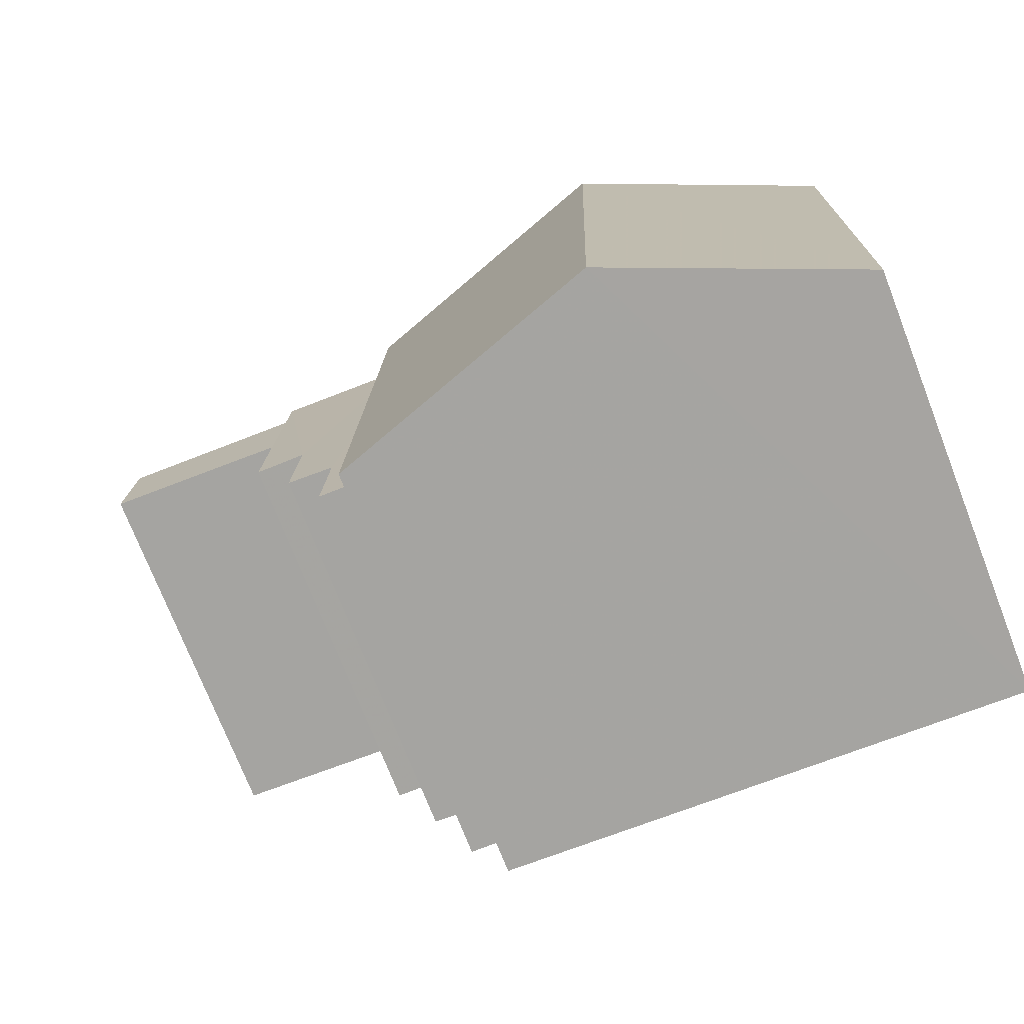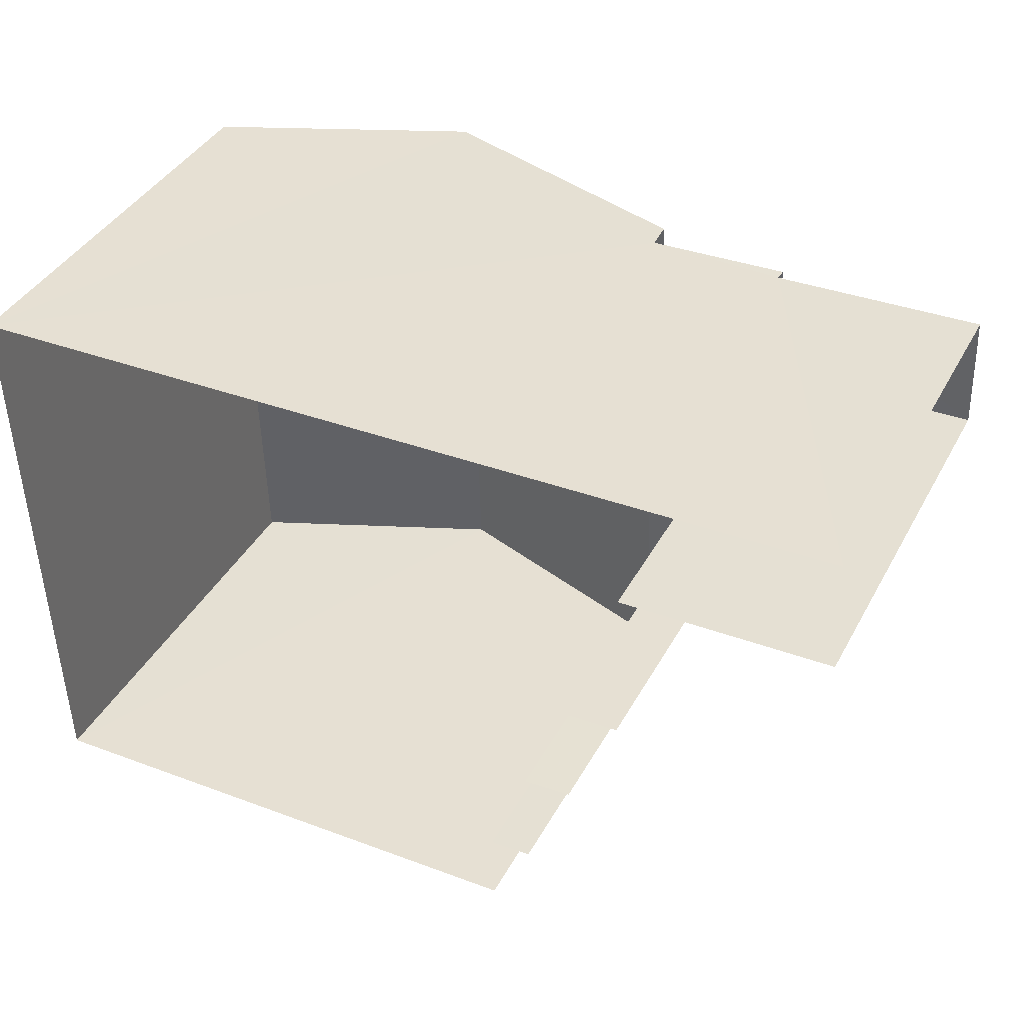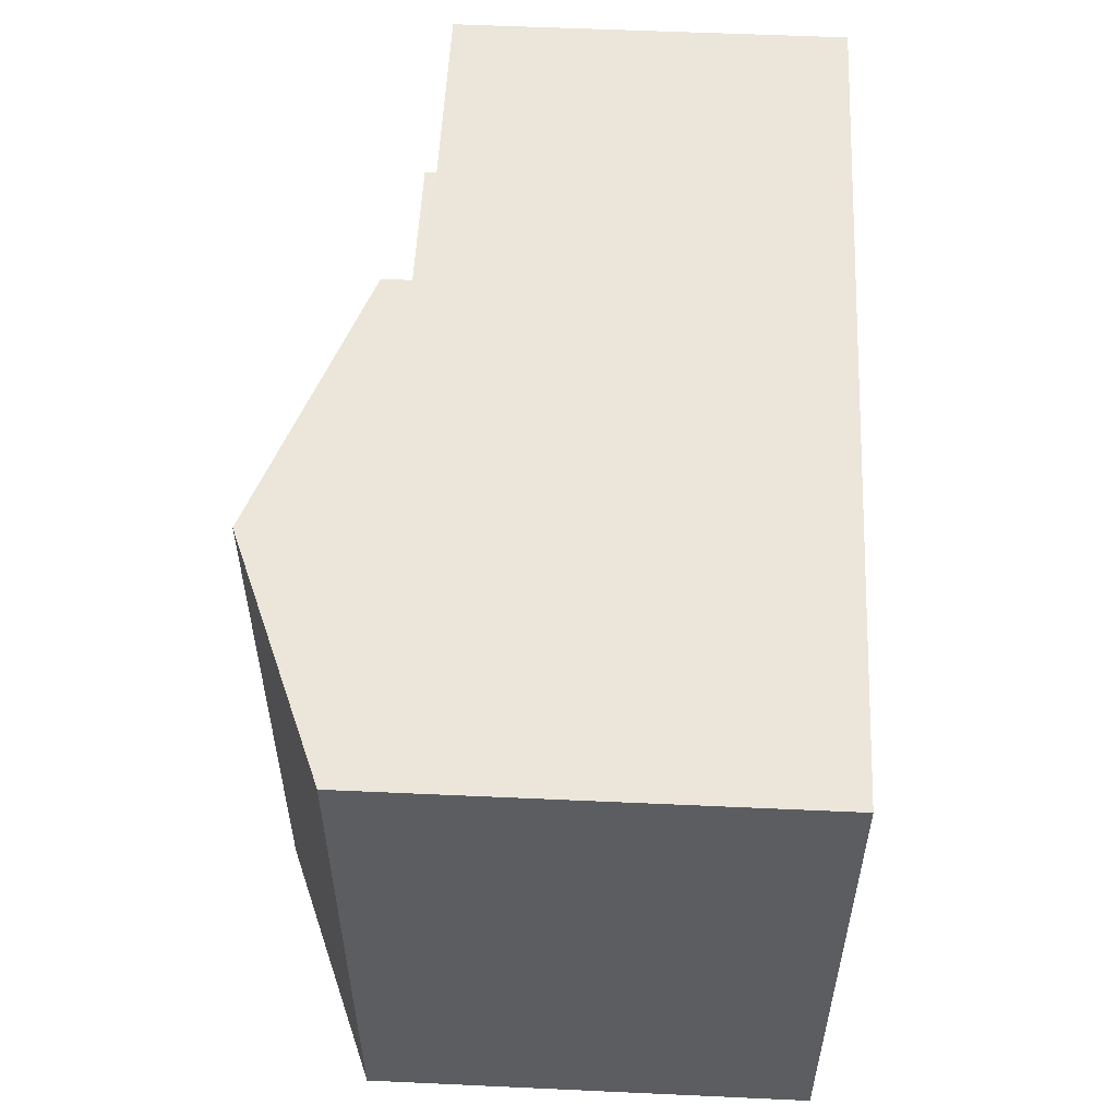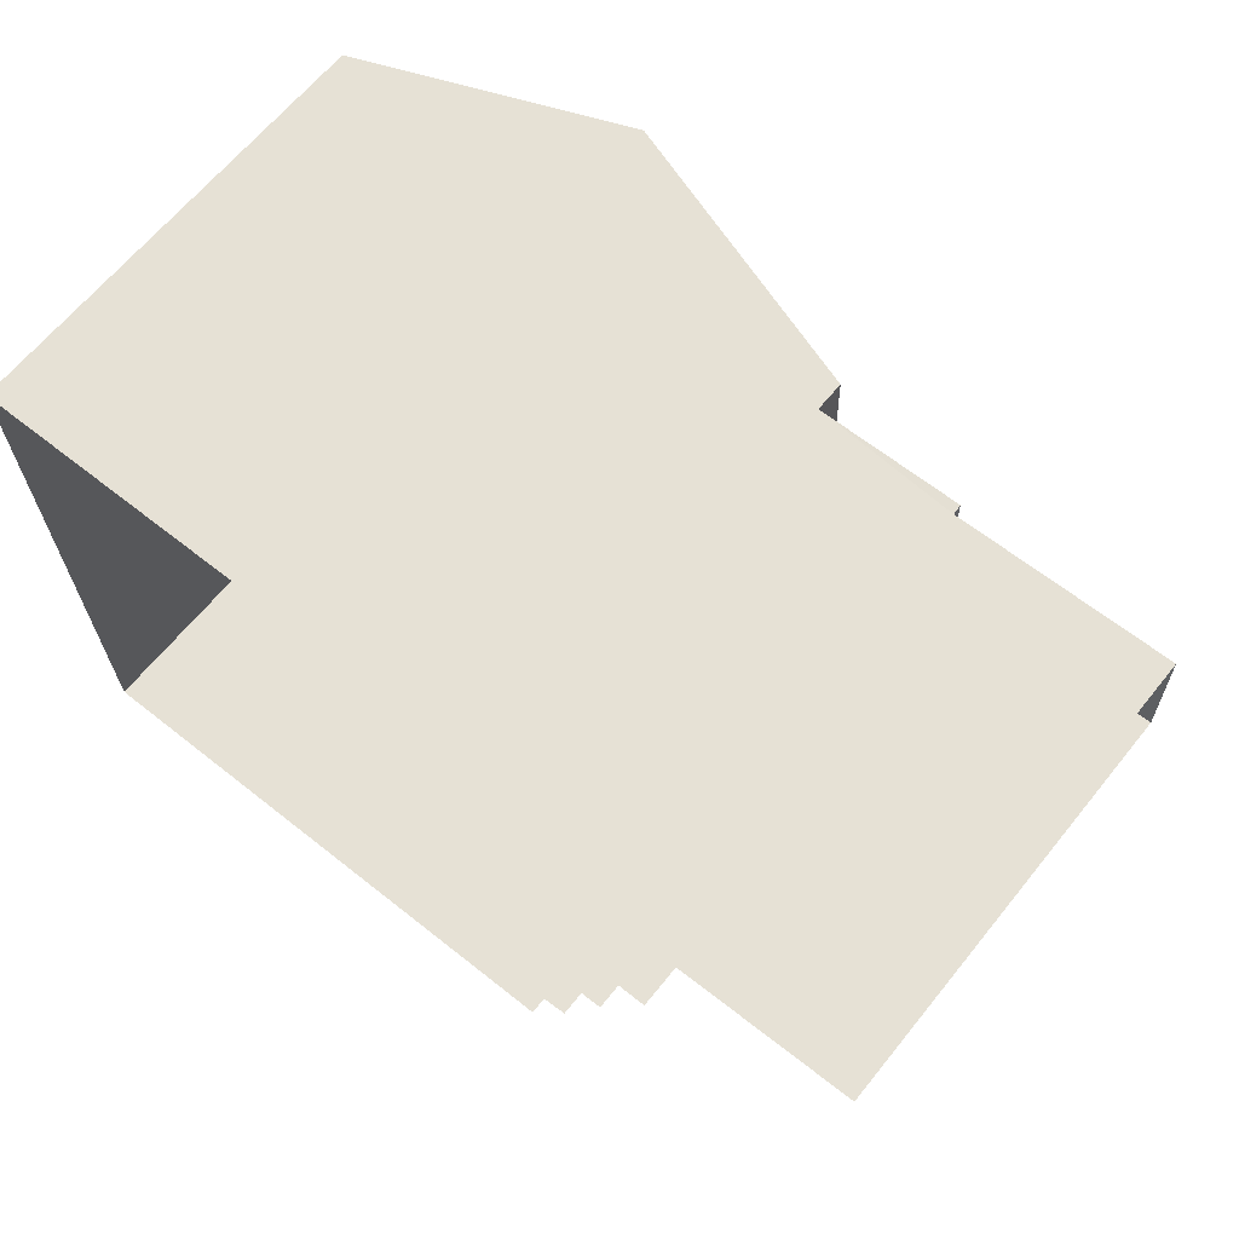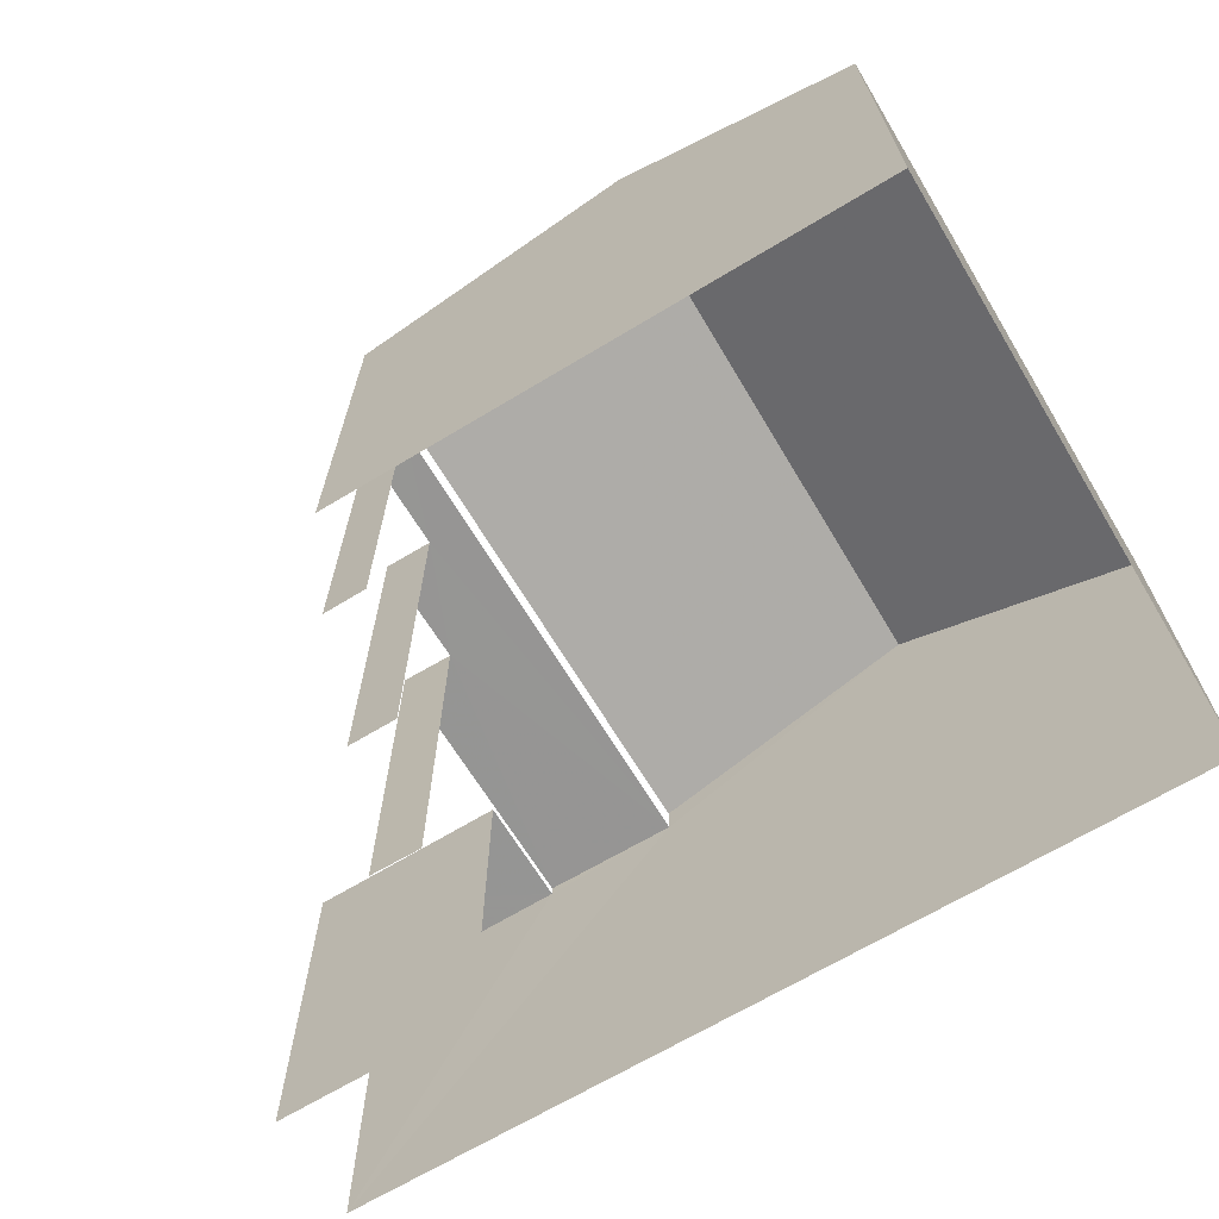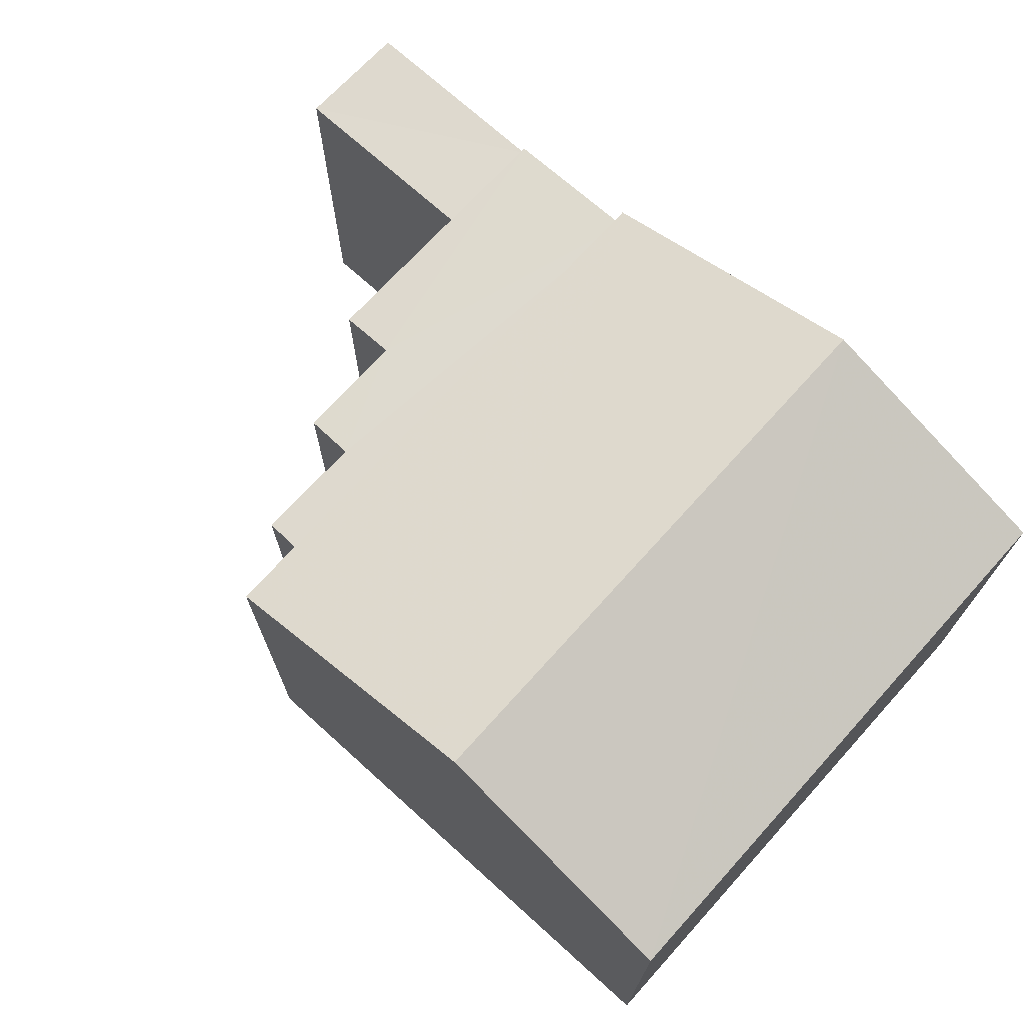
<metadata>
{"format":"obj","ext":"obj","renderer":"f3d","projection":"perspective","resolution":1024,"background":"white","views":[{"elev":-74.3,"azim":21.4,"up":"+Y"},{"elev":39.7,"azim":-153.8,"up":"+Y"},{"elev":53.0,"azim":92.8,"up":"+Y"},{"elev":64.9,"azim":-141.0,"up":"+Y"},{"elev":-67.5,"azim":29.4,"up":"+Z"},{"elev":71.3,"azim":40.4,"up":"+Z"}]}
</metadata>
<code>
v -3.721e+05 -1.04e+05 31.12
v -3.721e+05 -1.04e+05 31.12
v -3.721e+05 -1.04e+05 31.12
v -3.721e+05 -1.04e+05 31.12
v -3.721e+05 -1.04e+05 31.12
v -3.721e+05 -1.04e+05 31.12
v -3.721e+05 -1.04e+05 31.12
v -3.721e+05 -1.04e+05 31.12
v -3.721e+05 -1.04e+05 31.12
v -3.721e+05 -1.04e+05 31.12
v -3.721e+05 -1.04e+05 31.12
v -3.721e+05 -1.04e+05 31.12
v -3.721e+05 -1.04e+05 37.44
v -3.721e+05 -1.04e+05 37.44
v -3.721e+05 -1.04e+05 37.44
v -3.721e+05 -1.04e+05 37.44
v -3.721e+05 -1.04e+05 37.62
v -3.721e+05 -1.04e+05 37.62
v -3.721e+05 -1.04e+05 37.62
v -3.721e+05 -1.04e+05 37.62
v -3.721e+05 -1.04e+05 37.62
v -3.721e+05 -1.04e+05 37.62
v -3.721e+05 -1.04e+05 37.62
v -3.721e+05 -1.04e+05 37.62
v -3.721e+05 -1.04e+05 38.09
v -3.721e+05 -1.04e+05 38.09
v -3.721e+05 -1.04e+05 39.68
v -3.721e+05 -1.04e+05 39.68
v -3.721e+05 -1.04e+05 38.09
v -3.721e+05 -1.04e+05 38.09
f 1 2 3
f 4 5 6
f 2 7 3
f 5 8 9
f 9 7 6
f 10 11 9
f 12 3 11
f 9 6 5
f 11 3 7
f 11 7 9
f 3 12 16
f 12 17 16
f 16 19 13
f 16 17 19
f 23 11 10
f 23 18 11
f 20 9 8
f 20 22 9
f 5 4 21
f 24 21 29
f 29 21 30
f 21 4 30
f 14 2 1
f 15 14 1
f 13 14 15
f 16 13 15
f 17 18 19
f 20 21 22
f 18 23 22
f 19 18 24
f 22 21 24
f 18 22 24
f 25 26 27
f 28 25 27
f 29 30 28
f 27 29 28
f 23 10 9
f 22 23 9
f 3 15 1
f 3 16 15
f 25 6 7
f 26 25 7
f 30 4 28
f 4 6 28
f 6 25 28
f 13 2 14
f 24 7 2
f 27 26 7
f 27 24 29
f 24 13 19
f 2 13 24
f 27 7 24
f 17 12 11
f 18 17 11
f 5 20 8
f 5 21 20

</code>
